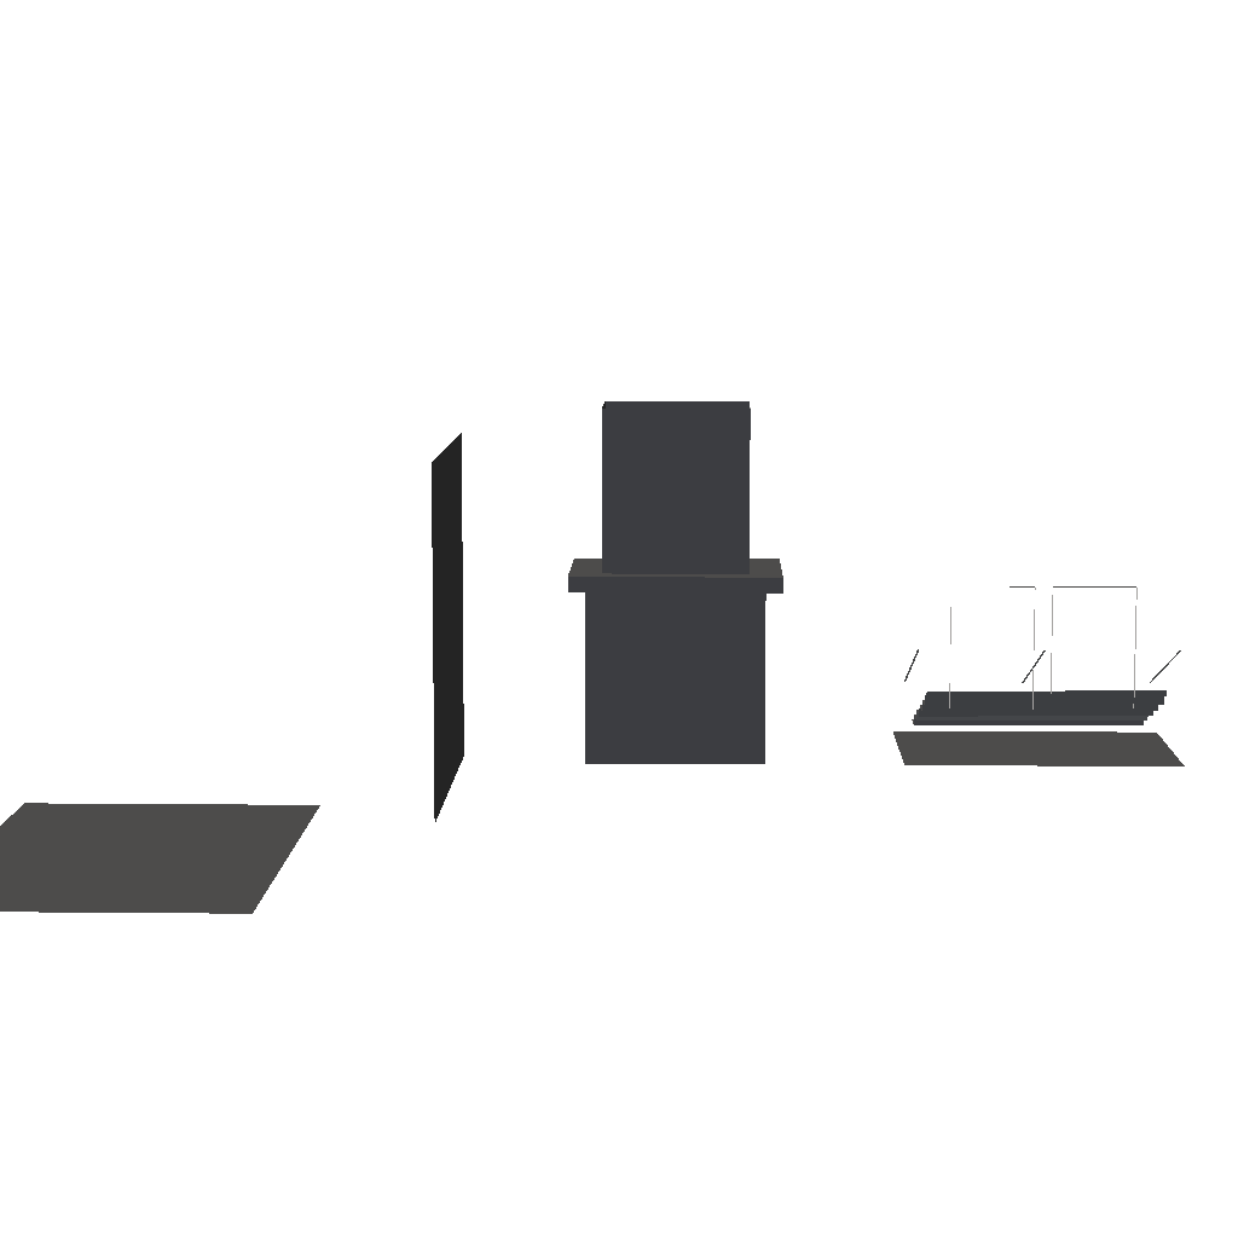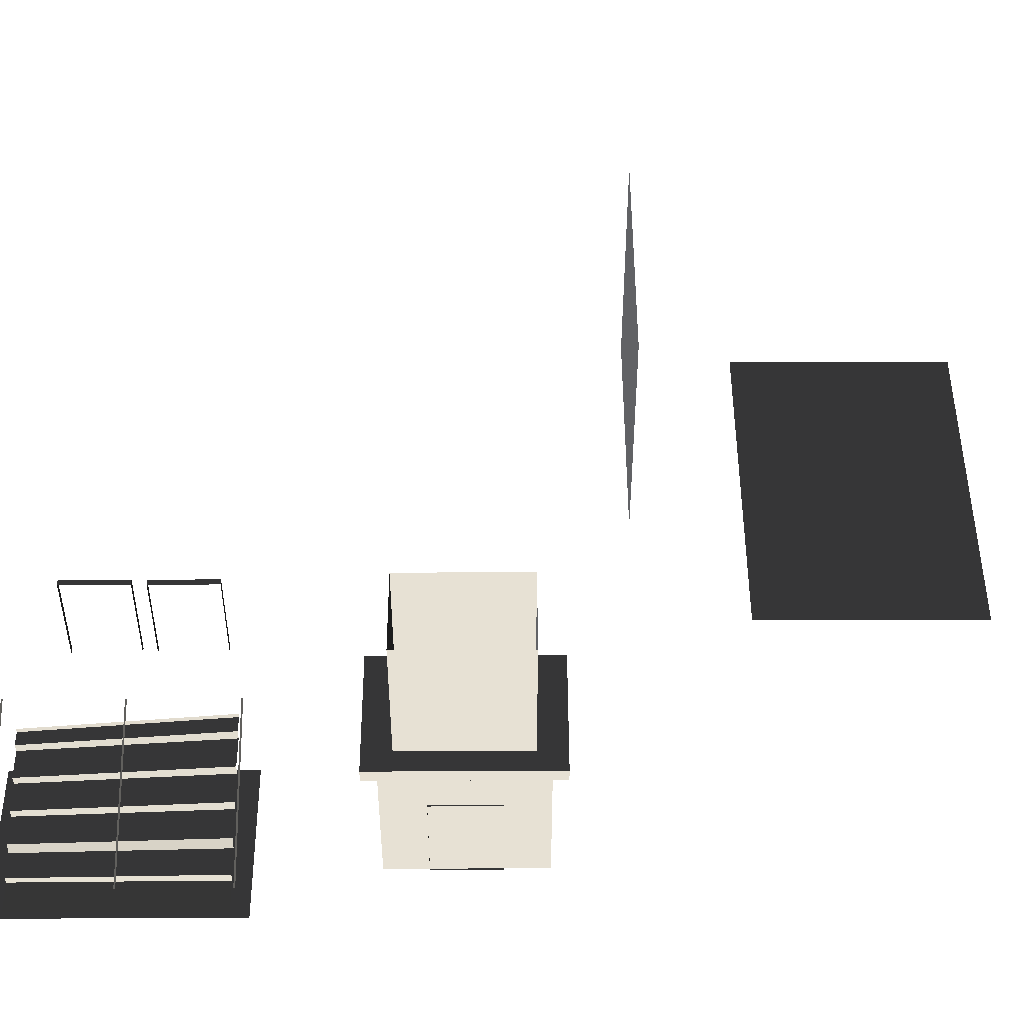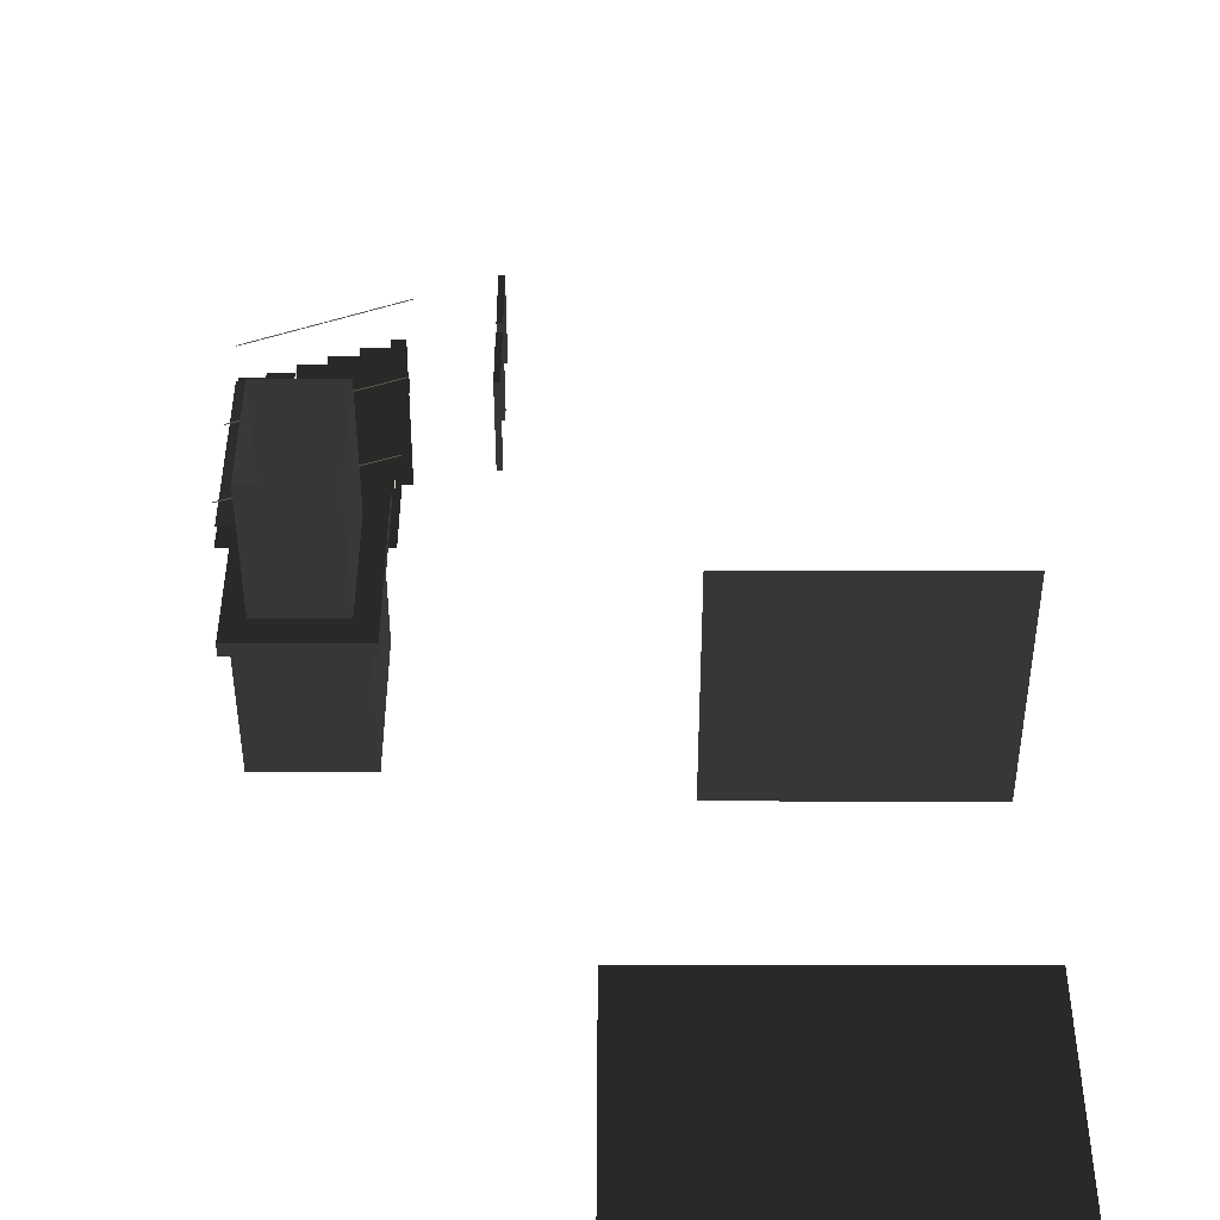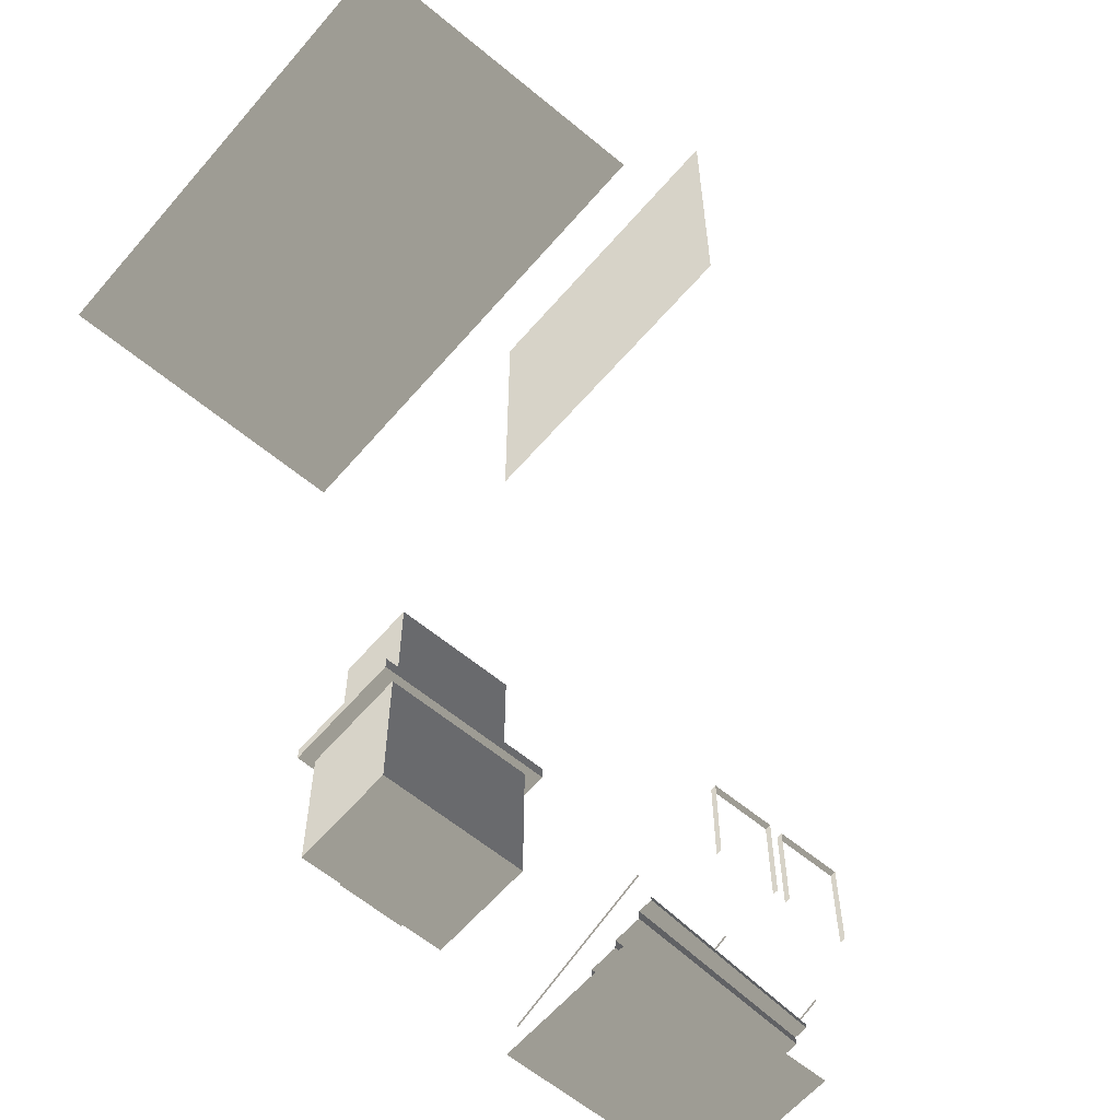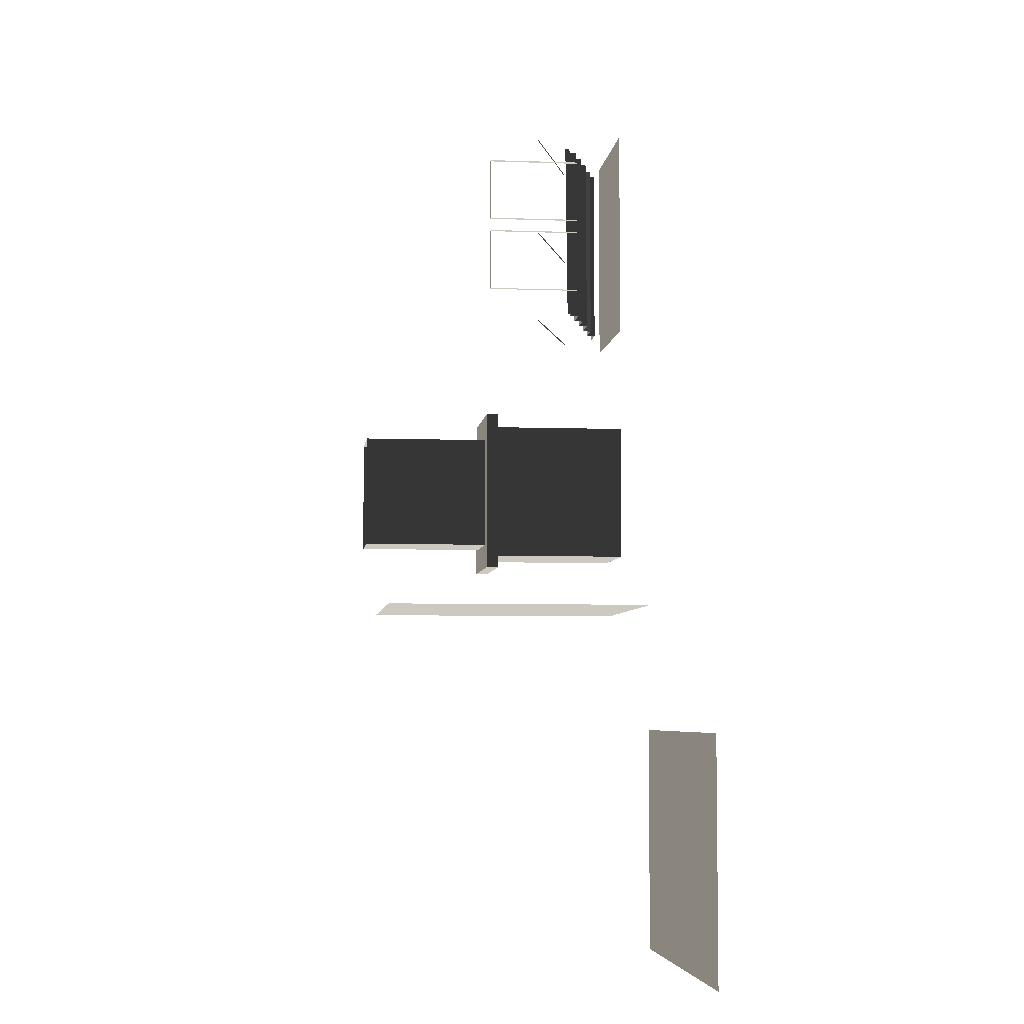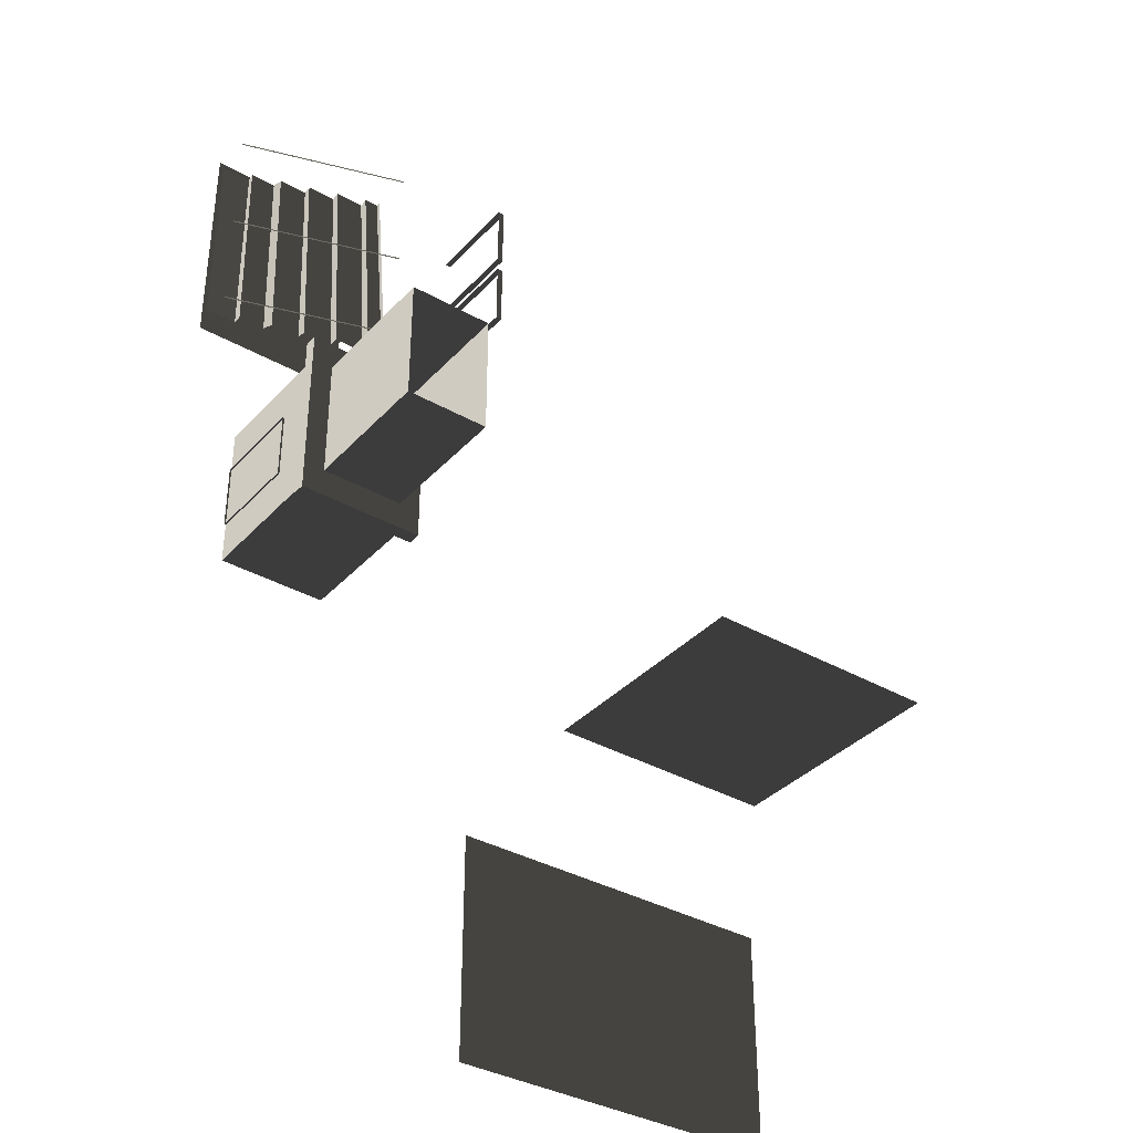
<metadata>
{"format":"obj","ext":"obj","renderer":"f3d","projection":"perspective","resolution":1024,"background":"white","views":[{"elev":8.2,"azim":91.7,"up":"+Z"},{"elev":48.3,"azim":-90.2,"up":"+Z"},{"elev":43.8,"azim":0.1,"up":"+Z"},{"elev":-60.5,"azim":49.6,"up":"+Z"},{"elev":-5.3,"azim":83.6,"up":"+Y"},{"elev":-36.2,"azim":-36.6,"up":"+Y"}]}
</metadata>
<code>
v -1.12 10.97 -0.1494
v -5.161 10.97 -0.1494
v -5.161 5.069 -0.1493
v -1.12 5.069 -0.1493
v 3.368 -6.732 -0.1493
v 3.368 -12.62 -0.1493
v 12.34 -12.62 -0.1493
v 12.34 -6.732 -0.1493
v 11.49 -3.726 1.219
v 11.49 -3.726 7.399
v 5.296 -3.726 7.399
v 5.296 -3.726 1.219
v -4.354 5.485 0.1304
v -5.161 5.485 0.1086
v -5.161 10.55 0.1086
v -4.392 10.55 0.1304
v -0.7036 5.485 1.362
v -1.109 5.485 1.362
v -1.487 10.55 1.362
v -1.12 10.55 1.362
v -1.109 5.485 1.362
v -1.128 5.485 1.111
v -1.468 10.55 1.111
v -1.487 10.55 1.362
v -1.128 5.485 1.111
v -1.919 5.485 1.111
v -2.222 10.55 1.111
v -1.468 10.55 1.111
v -1.919 5.485 1.111
v -1.938 5.485 0.8605
v -2.203 10.55 0.8605
v -2.222 10.55 1.111
v -1.938 5.485 0.8605
v -2.73 5.485 0.8605
v -2.957 10.55 0.8605
v -2.203 10.55 0.8605
v -2.73 5.485 0.8605
v -2.749 5.485 0.6098
v -2.938 10.55 0.6098
v -2.957 10.55 0.8605
v -2.749 5.485 0.6098
v -3.54 5.485 0.6098
v -3.692 10.55 0.6098
v -2.938 10.55 0.6098
v -3.54 5.485 0.6098
v -3.644 5.485 0.3592
v -3.758 10.55 0.3592
v -3.692 10.55 0.6098
v -3.644 5.485 0.3592
v -4.351 5.485 0.3592
v -4.426 10.55 0.3592
v -3.758 10.55 0.3592
v -4.351 5.485 0.3592
v -4.354 5.485 0.1304
v -4.392 10.55 0.1304
v -4.426 10.55 0.3592
v -1.12 10.55 1.487
v -0.7036 5.485 1.487
v -0.7036 5.485 1.362
v -1.12 10.55 1.362
v -1.092 -1.68 3.528
v -1.092 2.121 3.528
v -1.092 2.121 -0.1493
v -1.092 -1.68 -0.1493
v -3.867 -1.68 3.528
v -3.867 -1.68 -0.1493
v -3.867 2.121 -0.1493
v -3.867 2.121 3.528
v -1.092 2.121 3.528
v -3.867 2.121 3.528
v -3.867 2.121 -0.1493
v -1.092 2.121 -0.1493
v -3.867 -1.68 3.528
v -4.057 -2.032 3.528
v -0.9019 -2.032 3.528
v -1.092 -1.68 3.528
v -0.9019 2.474 3.528
v -1.092 2.121 3.528
v -4.057 2.474 3.528
v -3.867 2.121 3.528
v -1.092 2.121 -0.1493
v -3.867 2.121 -0.1493
v -3.867 -1.68 -0.1493
v -1.092 -1.68 -0.1493
v -1.092 -1.68 -0.1493
v -3.867 -1.68 -0.1493
v -3.867 -1.68 3.528
v -1.092 -1.68 3.528
v -1.438 1.776 3.866
v -1.438 1.776 7.359
v -3.521 1.776 7.359
v -3.521 1.776 3.866
v -1.438 1.776 3.866
v -0.9019 2.474 3.866
v -0.9019 -2.032 3.866
v -1.438 -1.334 3.866
v -3.521 1.776 3.866
v -4.057 2.474 3.866
v -4.057 -2.032 3.866
v -3.521 -1.334 3.866
v -0.9019 -2.032 3.528
v -0.9019 -2.032 3.866
v -0.9019 2.474 3.866
v -0.9019 2.474 3.528
v -4.057 -2.032 3.528
v -4.057 -2.032 3.866
v -0.9019 -2.032 3.866
v -0.9019 -2.032 3.528
v -0.9019 2.474 3.528
v -0.9019 2.474 3.866
v -4.057 2.474 3.866
v -4.057 2.474 3.528
v -4.057 2.474 3.528
v -4.057 2.474 3.866
v -4.057 -2.032 3.866
v -4.057 -2.032 3.528
v -1.438 -1.334 3.866
v -1.438 -1.334 7.359
v -1.438 1.776 7.359
v -1.438 1.776 3.866
v -3.521 -1.334 3.866
v -3.521 -1.334 7.359
v -1.438 -1.334 7.359
v -1.438 -1.334 3.866
v -3.521 1.776 3.866
v -3.521 1.776 7.359
v -3.521 -1.334 7.359
v -3.521 -1.334 3.866
v -3.91 1.062 -0.1493
v -3.91 -0.62 -0.1493
v -3.808 -0.62 -0.1493
v -3.808 1.062 -0.1493
v -3.91 -0.62 -0.1493
v -3.91 -0.62 2.352
v -3.808 -0.62 2.352
v -3.808 -0.62 -0.1493
v -3.91 1.062 2.352
v -3.91 1.062 -0.1493
v -3.808 1.062 -0.1493
v -3.808 1.062 2.352
v -3.91 -0.62 2.352
v -3.91 1.062 2.352
v -3.808 1.062 2.352
v -3.808 -0.62 2.352
v 1.096 7.857 1.471
v 1.096 7.857 3.972
v 1.246 7.857 3.972
v 1.246 7.857 1.471
v 1.096 9.539 3.972
v 1.096 9.539 1.471
v 1.246 9.539 1.471
v 1.246 9.539 3.972
v 1.096 7.857 3.972
v 1.096 9.539 3.972
v 1.246 9.539 3.972
v 1.246 7.857 3.972
v 1.096 5.817 1.471
v 1.096 5.817 3.972
v 1.246 5.817 3.972
v 1.246 5.817 1.471
v 1.096 7.498 3.972
v 1.096 7.498 1.471
v 1.246 7.498 1.471
v 1.246 7.498 3.972
v 1.096 5.817 3.972
v 1.096 7.498 3.972
v 1.246 7.498 3.972
v 1.246 5.817 3.972
v -5.112 7.977 0.9705
v -5.112 7.935 0.9705
v -0.918 7.935 2.349
v -0.918 7.977 2.349
v -5.112 10.79 0.9705
v -5.112 10.75 0.9705
v -0.918 10.75 2.349
v -0.918 10.79 2.349
v -5.112 5.337 0.9705
v -5.112 5.295 0.9705
v -0.918 5.295 2.349
v -0.918 5.337 2.349
v -5.112 7.977 0.9705
v -0.918 7.977 2.349
v -0.918 7.935 2.349
v -5.112 7.935 0.9705
v -5.112 10.79 0.9705
v -0.918 10.79 2.349
v -0.918 10.75 2.349
v -5.112 10.75 0.9705
v -5.112 5.337 0.9705
v -0.918 5.337 2.349
v -0.918 5.295 2.349
v -5.112 5.295 0.9705
g Building_t8.011_34607_427
f 1 3 2
f 1 4 3
f 5 7 6
f 5 8 7
f 9 11 10
f 9 12 11
f 13 15 14
f 13 16 15
f 17 19 18
f 17 20 19
f 21 23 22
f 21 24 23
f 25 27 26
f 25 28 27
f 29 31 30
f 29 32 31
f 33 35 34
f 33 36 35
f 37 39 38
f 37 40 39
f 41 43 42
f 41 44 43
f 45 47 46
f 45 48 47
f 49 51 50
f 49 52 51
f 53 55 54
f 53 56 55
f 57 59 58
f 57 60 59
f 61 63 62
f 61 64 63
f 65 67 66
f 65 68 67
f 69 71 70
f 69 72 71
f 73 75 74
f 73 76 75
f 76 77 75
f 76 78 77
f 78 79 77
f 78 80 79
f 80 74 79
f 80 73 74
f 81 83 82
f 81 84 83
f 85 87 86
f 85 88 87
f 89 91 90
f 89 92 91
f 93 95 94
f 93 96 95
f 97 93 94
f 97 94 98
f 96 99 95
f 96 100 99
f 100 98 99
f 100 97 98
f 101 103 102
f 101 104 103
f 105 107 106
f 105 108 107
f 109 111 110
f 109 112 111
f 113 115 114
f 113 116 115
f 117 119 118
f 117 120 119
f 121 123 122
f 121 124 123
f 125 127 126
f 125 128 127
f 129 131 130
f 129 132 131
f 133 135 134
f 133 136 135
f 137 139 138
f 137 140 139
f 141 143 142
f 141 144 143
f 145 147 146
f 145 148 147
f 149 151 150
f 149 152 151
f 153 155 154
f 153 156 155
f 157 159 158
f 157 160 159
f 161 163 162
f 161 164 163
f 165 167 166
f 165 168 167
f 169 171 170
f 169 172 171
f 173 175 174
f 173 176 175
f 177 179 178
f 177 180 179
f 181 183 182
f 181 184 183
f 185 187 186
f 185 188 187
f 189 191 190
f 189 192 191

</code>
